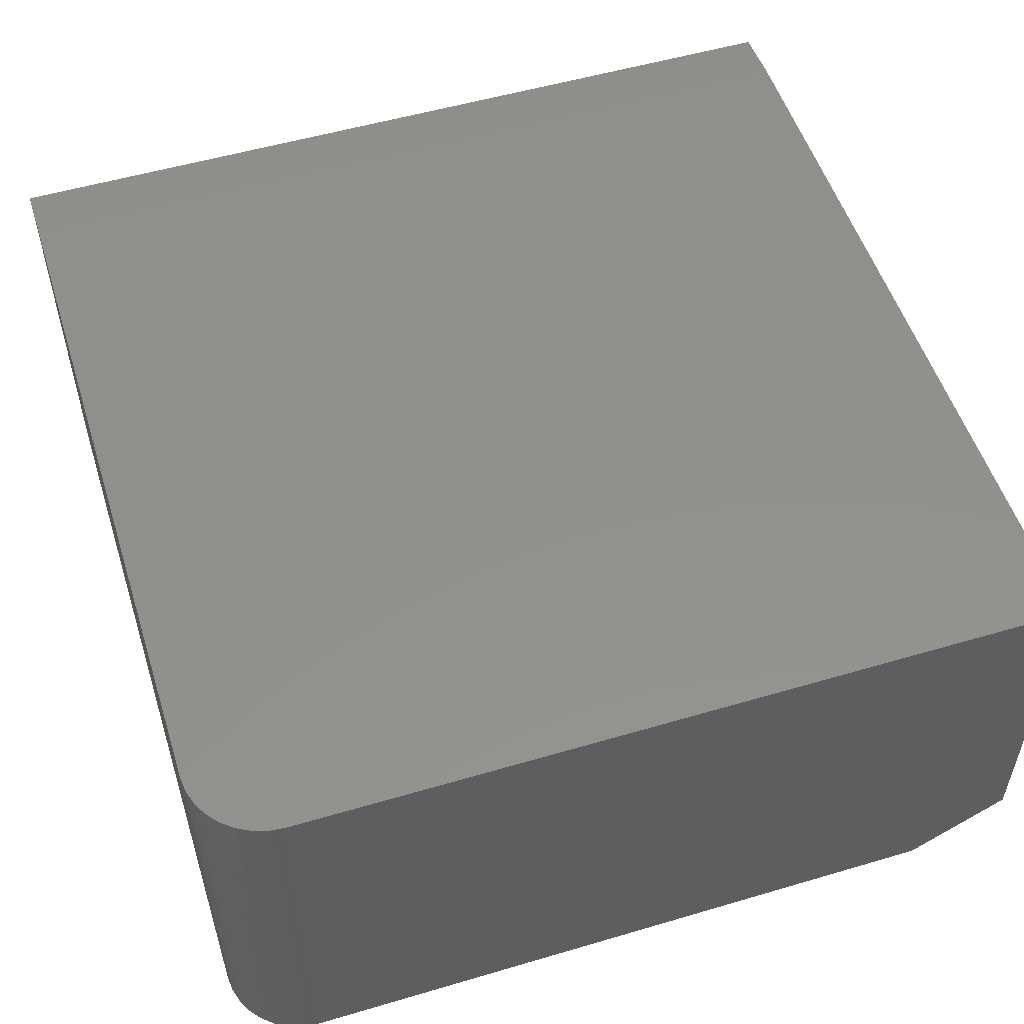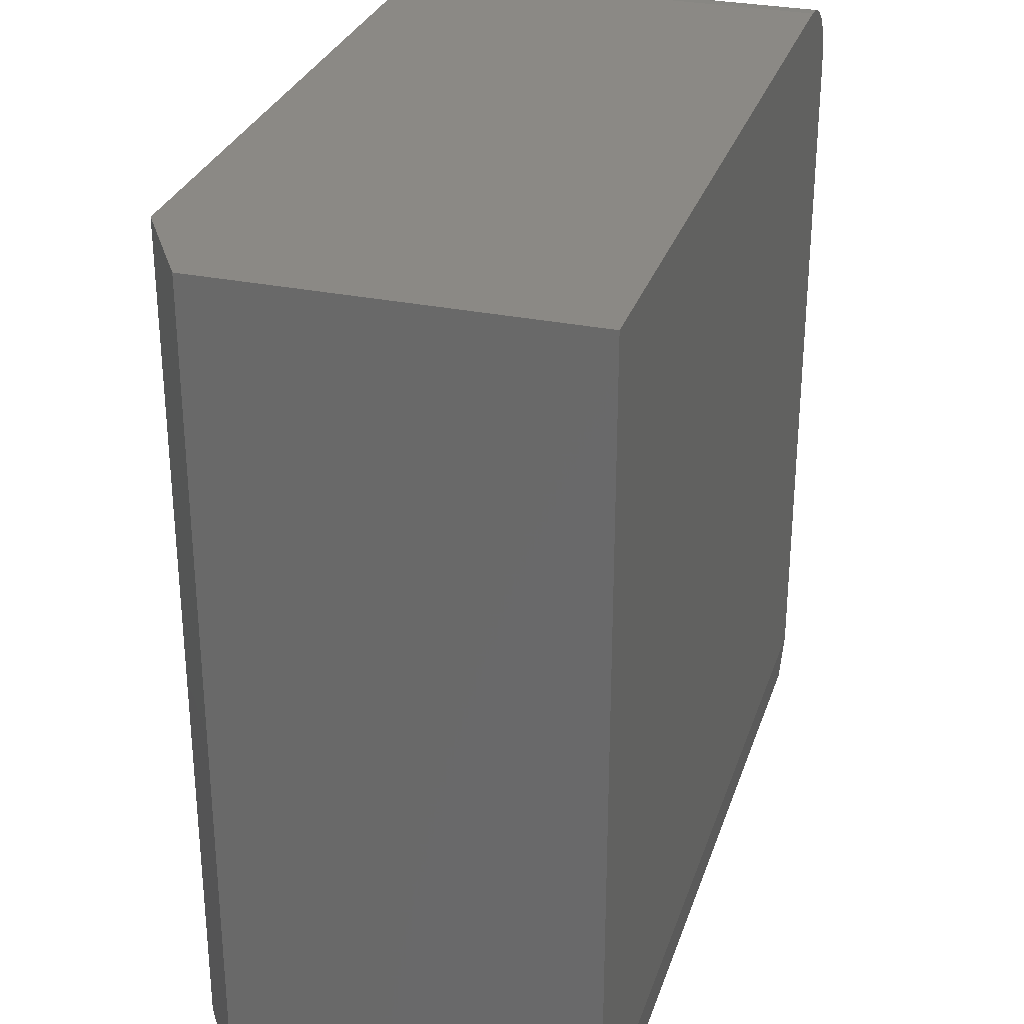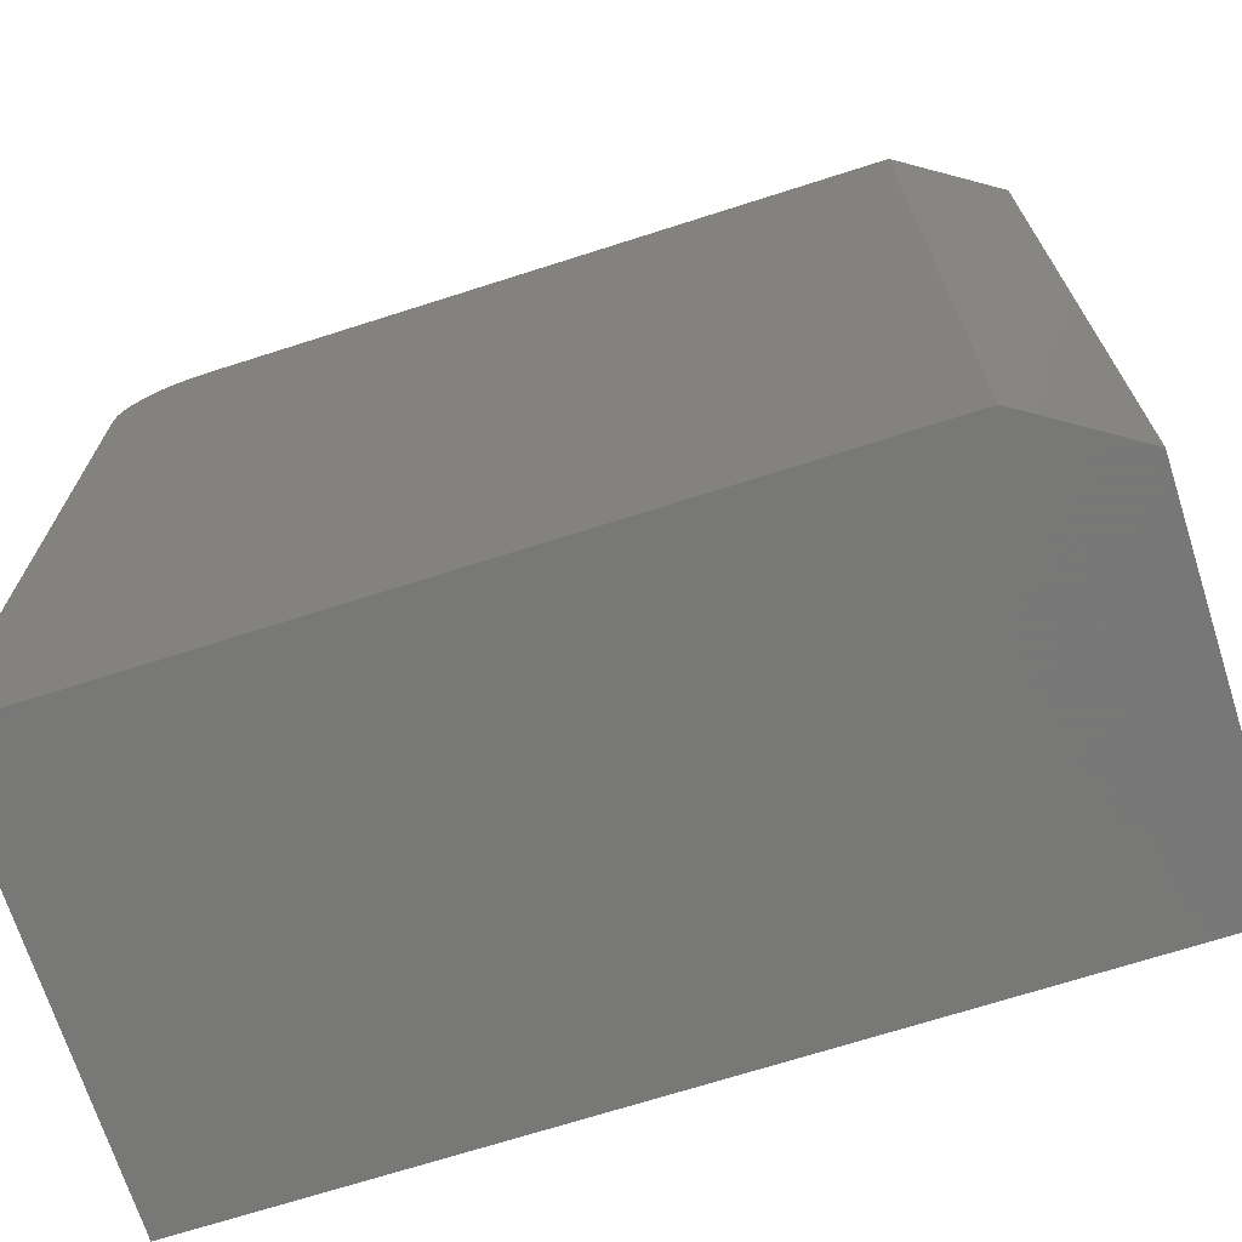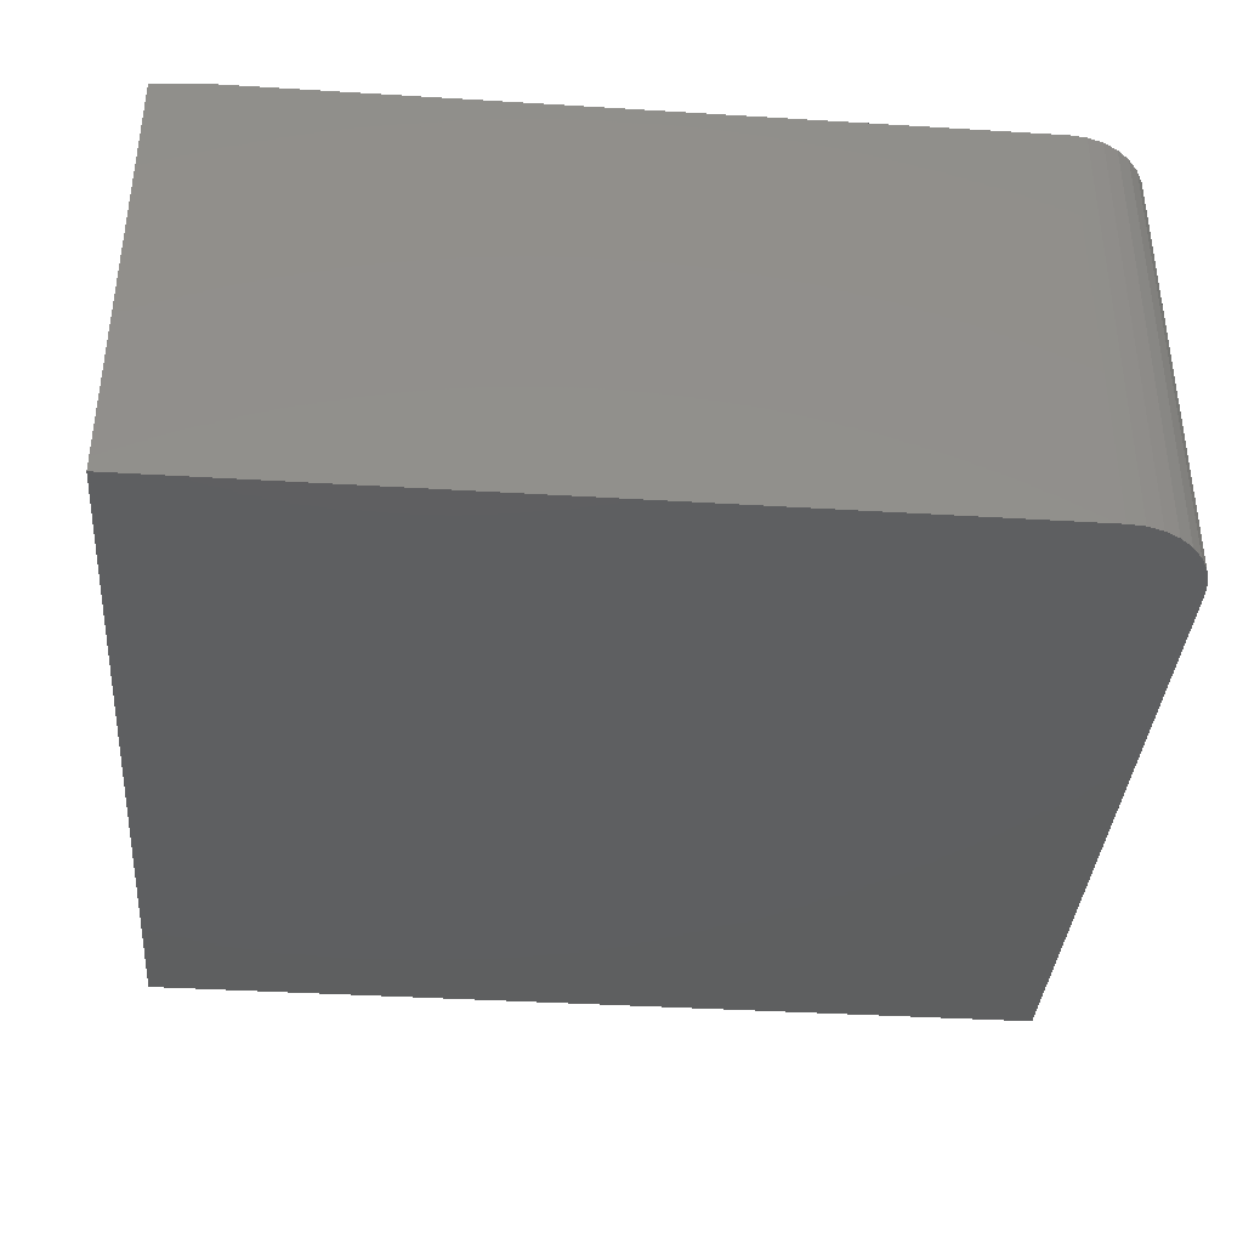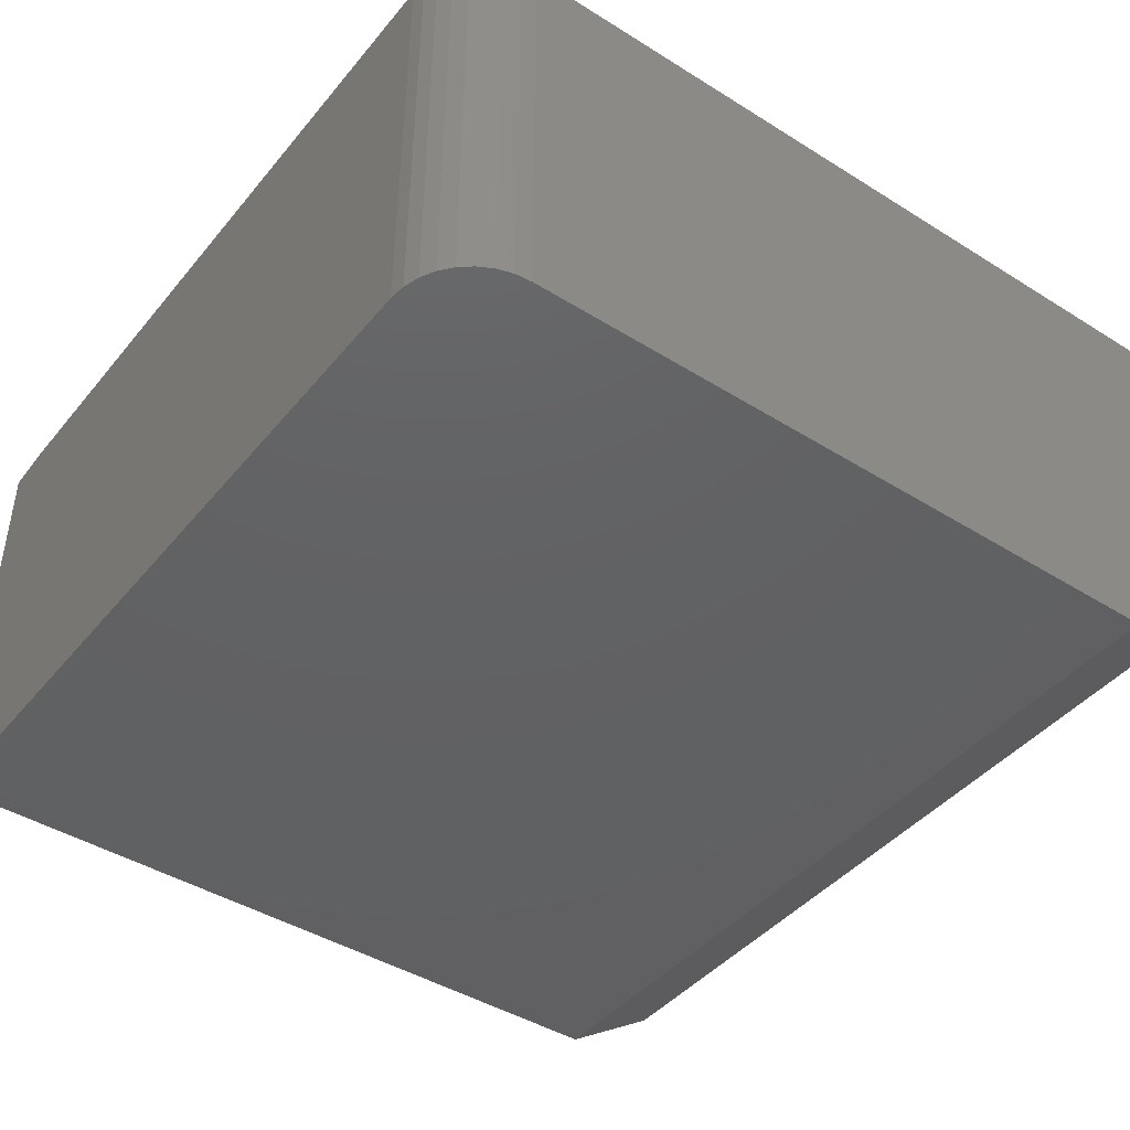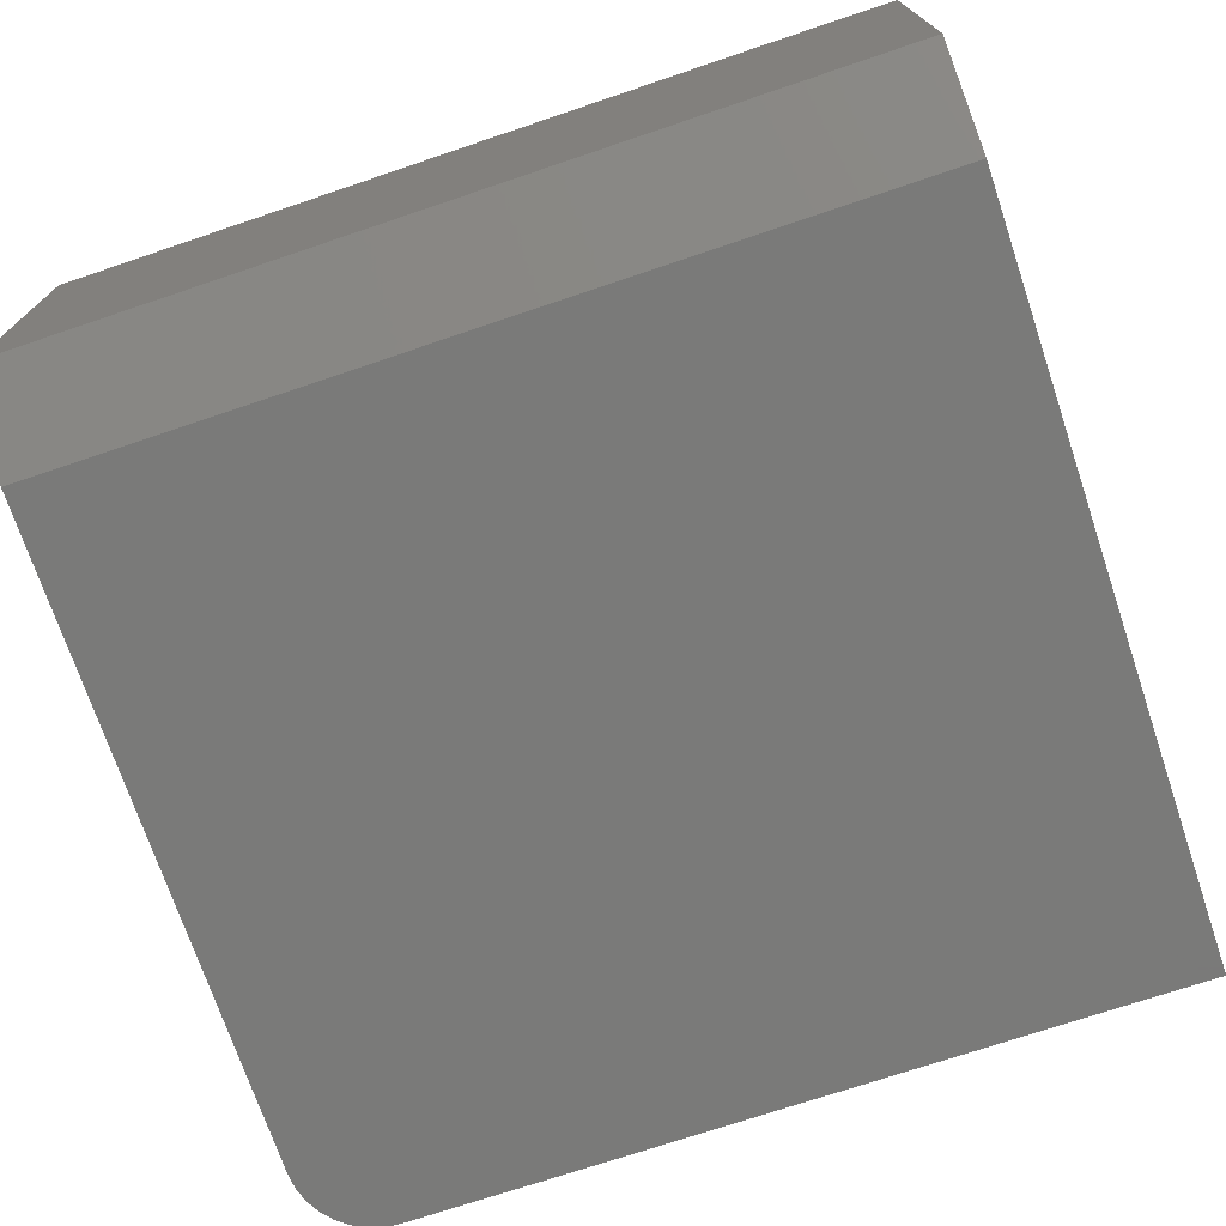
<metadata>
{"format":"stl","ext":"stl","renderer":"f3d","projection":"perspective","resolution":1024,"background":"white","views":[{"elev":53.4,"azim":162.5,"up":"+Z"},{"elev":29.8,"azim":-73.2,"up":"+Y"},{"elev":-70.4,"azim":-162.3,"up":"+Y"},{"elev":-37.5,"azim":85.5,"up":"+Z"},{"elev":-43.4,"azim":143.6,"up":"+Z"},{"elev":-72.8,"azim":-71.4,"up":"+Z"}]}
</metadata>
<code>
# stl→obj: 28 verts, 52 faces
v -0.5781 0.75 0
v 0.6094 0.75 0
v 0.6368 0.7473 0
v 0.6632 0.7393 0
v 0.6875 0.7263 0
v 0.7088 0.7088 0
v 0.7263 0.6875 0
v 0.7393 0.6632 0
v 0.7473 0.6368 0
v 0.75 0.6094 0
v 0.75 -0.75 0
v -0.5781 -0.75 0
v 0.6094 0.75 0.75
v -0.75 0.75 0.75
v -0.75 0.75 0.1094
v -0.75 -0.6562 0.75
v 0.75 -0.6562 0.75
v 0.75 0.6094 0.75
v 0.7473 0.6368 0.75
v 0.7393 0.6632 0.75
v 0.7263 0.6875 0.75
v 0.7088 0.7088 0.75
v 0.6875 0.7263 0.75
v 0.6632 0.7393 0.75
v 0.6368 0.7473 0.75
v 0.75 -0.75 0.7422
v -0.75 -0.75 0.1094
v -0.75 -0.75 0.7422
f 1 2 3
f 1 3 4
f 1 4 5
f 1 5 6
f 1 6 7
f 1 7 8
f 1 8 9
f 1 9 10
f 1 10 11
f 1 11 12
f 13 2 14
f 14 2 1
f 14 1 15
f 14 16 17
f 14 17 18
f 14 18 19
f 14 19 20
f 14 20 21
f 14 21 22
f 14 22 23
f 14 23 24
f 14 24 25
f 14 25 13
f 10 18 11
f 11 18 17
f 11 17 26
f 2 13 3
f 3 13 25
f 3 25 4
f 4 25 24
f 4 24 5
f 5 24 23
f 5 23 6
f 6 23 22
f 6 22 7
f 7 22 21
f 7 21 8
f 8 21 20
f 8 20 9
f 9 20 19
f 9 19 10
f 10 19 18
f 14 15 16
f 16 15 27
f 16 27 28
f 11 26 12
f 12 26 28
f 12 28 27
f 15 1 27
f 27 1 12
f 17 16 26
f 26 16 28

</code>
